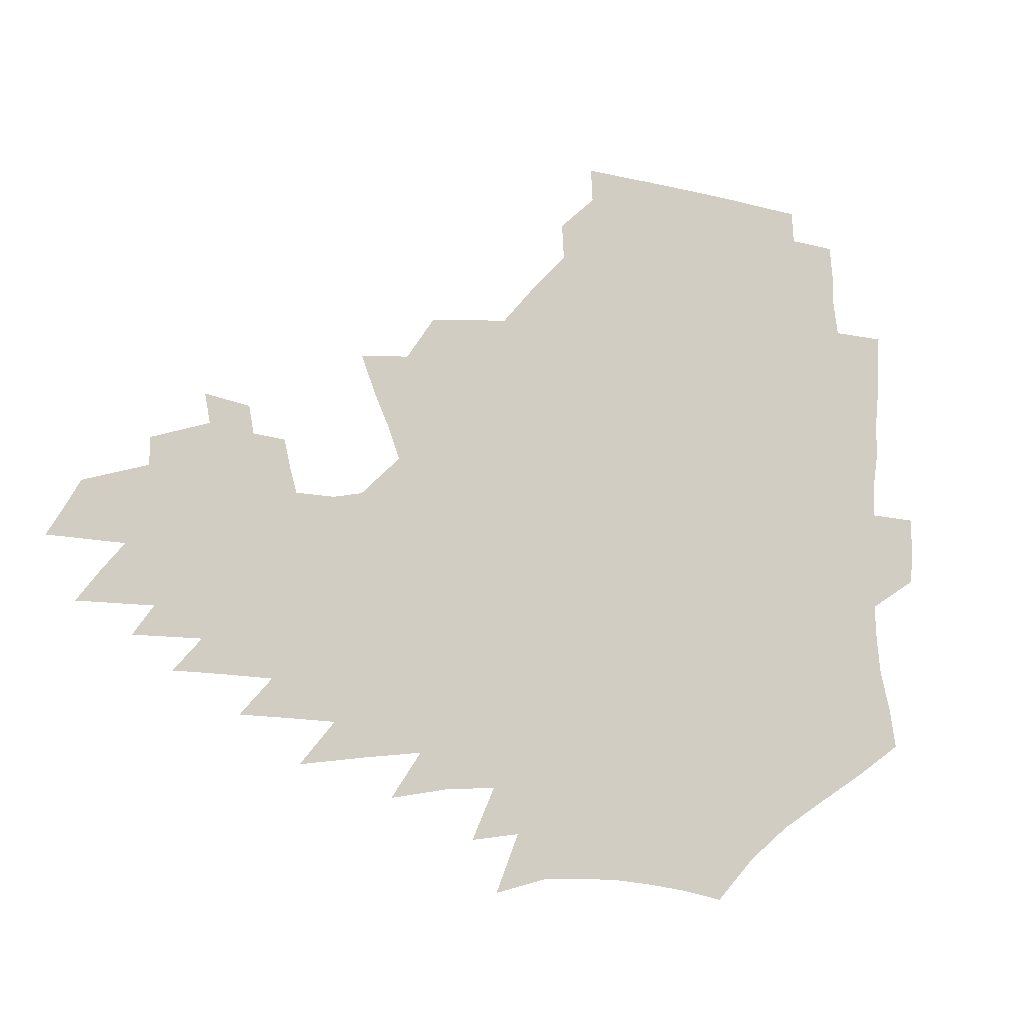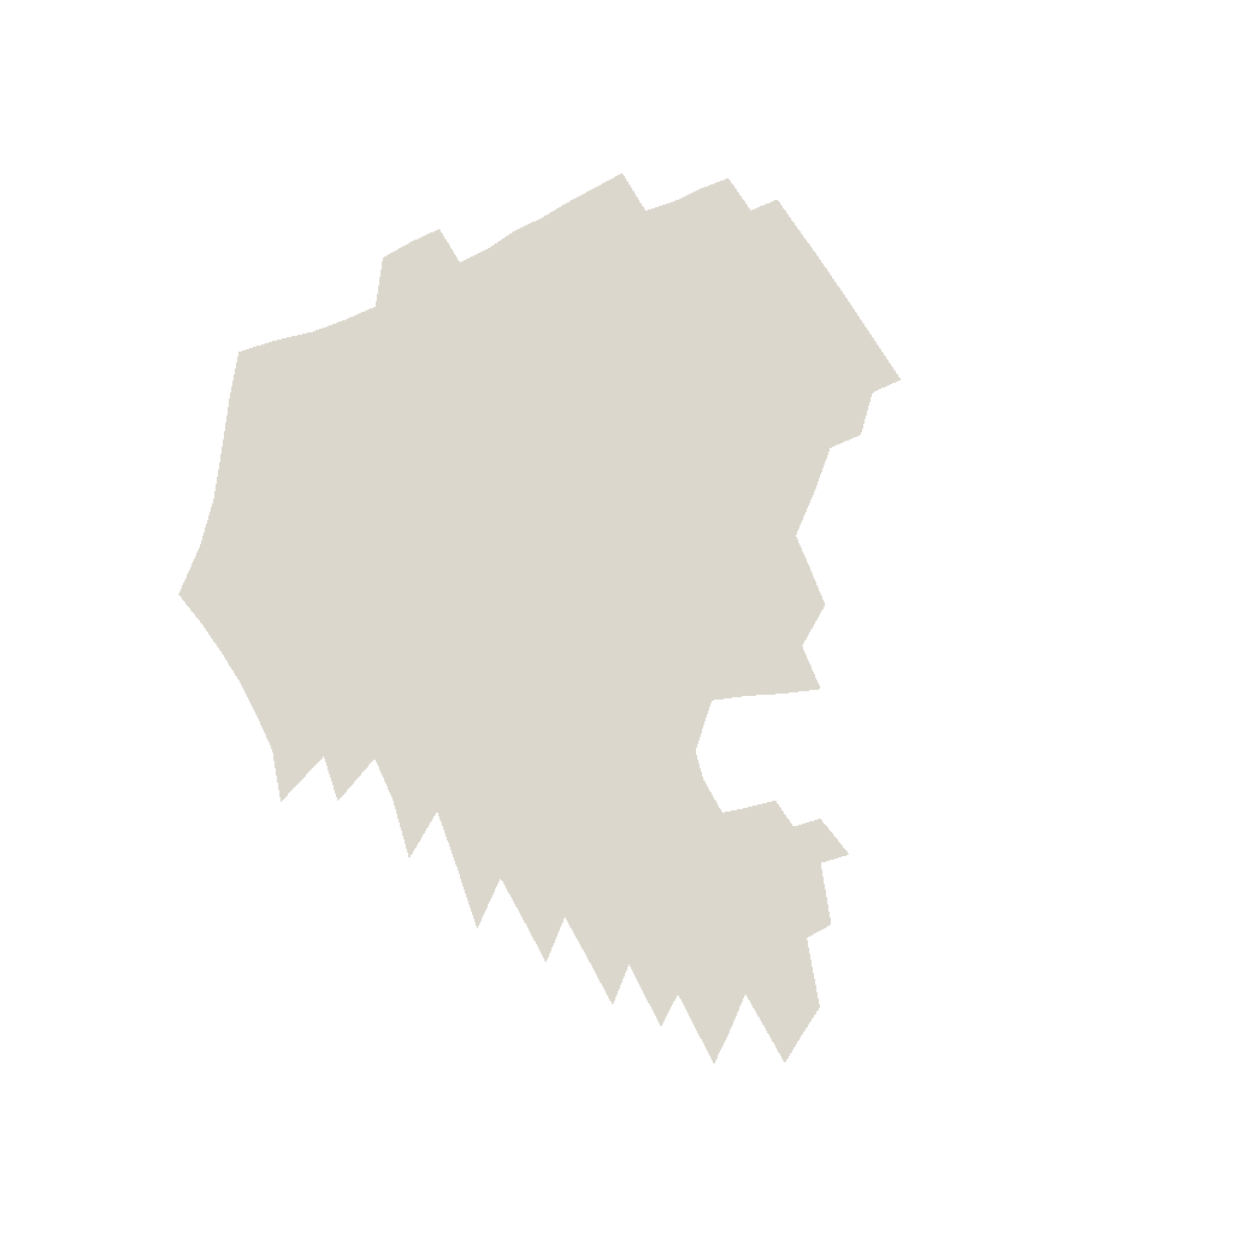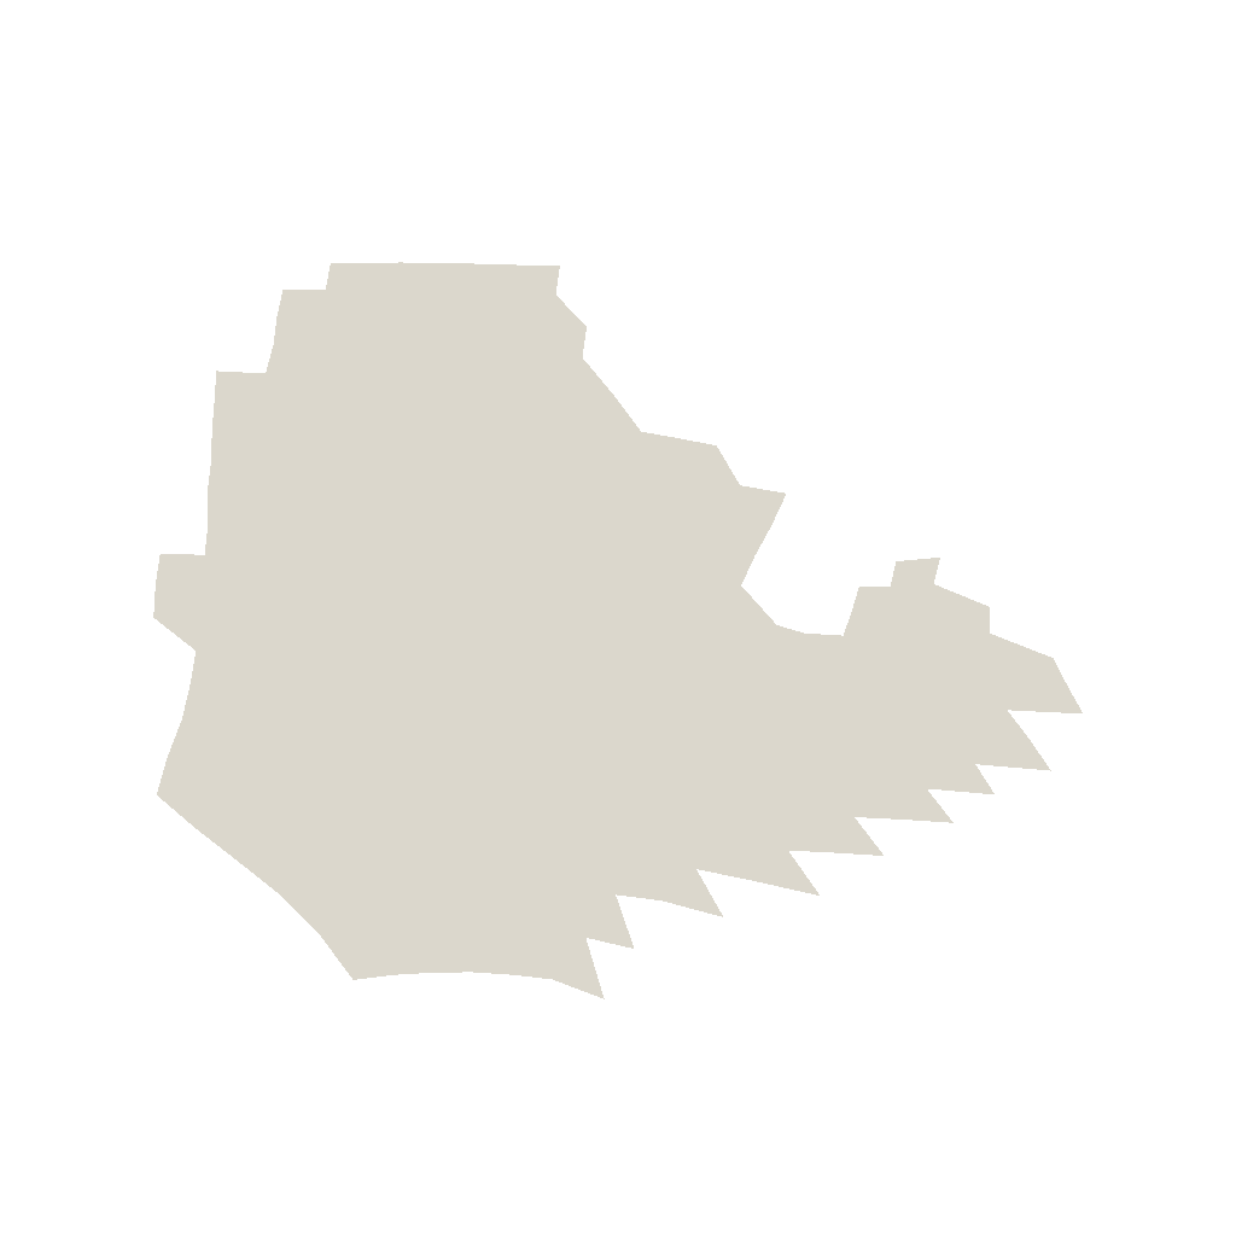
<metadata>
{"format":"obj","ext":"obj","renderer":"f3d","projection":"perspective","resolution":1024,"background":"white","views":[{"elev":-13.5,"azim":157.9,"up":"+Y"},{"elev":73.2,"azim":62.4,"up":"+Z"},{"elev":73.2,"azim":4.4,"up":"+Z"}]}
</metadata>
<code>
v 186.7 252.8 0
v 185.5 267.6 0
v 185.6 282.4 0
v 198.6 174 0
v 201.1 190.8 0
v 205.2 208.1 0
v 206.6 223.9 0
v 207.1 239.1 0
v 205.8 253.8 0
v 205.6 268.6 0
v 205.3 283.2 0
v 205 297.9 0
v 202.7 312.7 0
v 202.6 327.4 0
v 201.1 342 0
v 200.3 356.6 0
v 199.4 370.9 0
v 217.7 160.4 0
v 218.6 176.8 0
v 221.7 193.8 0
v 223.7 209.9 0
v 226.9 226 0
v 227.8 240.6 0
v 225.2 255 0
v 224.8 269.6 0
v 224.1 284.3 0
v 223.6 298.9 0
v 223 313.6 0
v 221.8 328.3 0
v 221.9 342.9 0
v 222.4 357.2 0
v 221.7 371.4 0
v 223.6 385.6 0
v 223.6 399.7 0
v 224.7 413.5 0
v 237.9 147.3 0
v 236.6 163 0
v 238.4 179.8 0
v 239.4 195.7 0
v 240.8 211.4 0
v 242.2 226.6 0
v 244.5 241.8 0
v 242.2 256 0
v 240.7 270.5 0
v 240.1 285.1 0
v 241.2 299.8 0
v 239.7 314.5 0
v 239.3 329.2 0
v 240.3 343.8 0
v 240.7 358.3 0
v 240.6 372.6 0
v 241.6 386.9 0
v 242.6 401 0
v 244.2 414.8 0
v 245 428.4 0
v 257.7 134.3 0
v 257.6 151.2 0
v 257.2 167.1 0
v 256.9 182.6 0
v 257.5 198.1 0
v 257.7 213.1 0
v 258 227.8 0
v 258.8 242.5 0
v 257.8 256.8 0
v 256.7 271.3 0
v 256.2 285.9 0
v 255.5 300.6 0
v 255.4 315.3 0
v 256.3 330.1 0
v 256.5 344.7 0
v 257.3 359.1 0
v 257.3 373.6 0
v 258 388 0
v 259.3 402.2 0
v 260.5 416.1 0
v 261.7 429.7 0
v 275.2 119.6 0
v 276.5 139.1 0
v 275.7 155 0
v 274.5 170.1 0
v 274.5 185.4 0
v 273.7 199.9 0
v 273.9 214.7 0
v 273.6 229 0
v 273.3 243.2 0
v 272.2 257.5 0
v 271.2 271.9 0
v 270.4 286.5 0
v 270.5 301.2 0
v 270.5 315.9 0
v 271.3 330.7 0
v 271.5 345.3 0
v 271.6 359.9 0
v 272.9 374.5 0
v 273.4 388.9 0
v 275.3 403.2 0
v 275.7 417.1 0
v 277.4 431 0
v 291.4 101.6 0
v 292.4 124.3 0
v 292.1 141.9 0
v 291 157.3 0
v 290.7 173 0
v 289.8 187.4 0
v 289.3 201.8 0
v 288.9 215.9 0
v 288.8 230 0
v 287.6 243.9 0
v 286.6 258 0
v 285.4 272.5 0
v 285.5 286.9 0
v 285.1 301.6 0
v 285.3 316.3 0
v 285.9 331.1 0
v 286.3 345.8 0
v 287.2 360.5 0
v 287.6 375.1 0
v 289 389.8 0
v 289.6 404 0
v 290.8 418.2 0
v 291.6 431.8 0
v 308.2 105 0
v 307.9 127.5 0
v 306.9 144.3 0
v 305.6 159.4 0
v 304.9 174.7 0
v 304.2 189.2 0
v 303.1 202.9 0
v 303.4 217.2 0
v 303.3 230.9 0
v 301.9 244.4 0
v 300.6 258.4 0
v 299.8 272.8 0
v 299.7 287.2 0
v 299.5 301.9 0
v 300.1 316.6 0
v 300.3 331.3 0
v 301.1 346.2 0
v 301.8 360.8 0
v 302.4 375.5 0
v 303.5 390.3 0
v 304 404.5 0
v 305.2 418.8 0
v 305.9 432.6 0
v 324.5 107.3 0
v 322.6 128.7 0
v 321 145.5 0
v 319.7 161.2 0
v 318.7 176.4 0
v 317.8 190.6 0
v 317.2 204.5 0
v 316.8 218.2 0
v 316.8 231.6 0
v 315.8 244.7 0
v 314.8 258.4 0
v 313.9 272.9 0
v 313.6 287.5 0
v 313.7 302.1 0
v 314.2 316.7 0
v 314.8 331.4 0
v 315.5 346.1 0
v 316.4 360.9 0
v 317.1 375.7 0
v 318.1 390.7 0
v 318.9 405.1 0
v 319.7 419.3 0
v 320.3 433.4 0
v 340.7 108.7 0
v 337.4 129.2 0
v 335.2 145.9 0
v 333.4 162.1 0
v 332 177.6 0
v 330.9 191.5 0
v 330.1 205.3 0
v 329.6 218.7 0
v 329.4 232.1 0
v 328.8 244.9 0
v 328.3 258.3 0
v 327.6 272.8 0
v 327.3 287.9 0
v 327.7 302.1 0
v 328.4 316.5 0
v 329.3 331.2 0
v 330.2 346 0
v 331.2 360.8 0
v 332.1 375.7 0
v 332.9 390.7 0
v 333.8 405.3 0
v 334.4 419.8 0
v 335 434 0
v 357.3 108.9 0
v 352.7 129.4 0
v 349.5 146.7 0
v 347.3 162.3 0
v 345.2 178.1 0
v 343.9 192.2 0
v 342.9 206 0
v 342.1 219.4 0
v 341.7 232.4 0
v 341.5 245.2 0
v 341.2 258.3 0
v 341 272.5 0
v 341 287.3 0
v 341.7 301.5 0
v 342.7 315.9 0
v 344 330.5 0
v 345 345.4 0
v 346.3 360.3 0
v 347.5 375.4 0
v 348.4 390.5 0
v 348.8 405.6 0
v 349.7 420.2 0
v 350.4 434.8 0
v 374.5 108.3 0
v 368.7 129 0
v 364.3 147.1 0
v 361.3 163 0
v 358.5 178.8 0
v 357.1 192.3 0
v 355.7 206.3 0
v 354.6 219.8 0
v 354 232.9 0
v 353.8 245.3 0
v 353.9 258.1 0
v 354.1 272 0
v 354.8 286 0
v 355.7 300.3 0
v 357.1 314.8 0
v 358.7 329.6 0
v 360.2 344.4 0
v 361.8 359.5 0
v 363.3 374.7 0
v 364.3 390.1 0
v 365.1 405.5 0
v 397 101.7 0
v 387.2 126.9 0
v 379.6 147.8 0
v 375.6 163.5 0
v 372.4 178.7 0
v 369.8 193.5 0
v 368.5 206.6 0
v 366.9 220.4 0
v 366.1 233 0
v 365.8 245.4 0
v 366.3 257.9 0
v 367.1 271.2 0
v 368.2 284.7 0
v 369.6 298.6 0
v 371.4 313.3 0
v 373.4 328.2 0
v 375.5 343.1 0
v 377.4 358.2 0
v 379.4 373.6 0
v 408 123.7 0
v 398.4 145.9 0
v 390.6 164 0
v 386.8 178.8 0
v 384 193 0
v 381.3 207.1 0
v 379.1 220.7 0
v 378.2 233.1 0
v 378.1 245.3 0
v 378.7 257.5 0
v 379.8 270.2 0
v 381.2 283.3 0
v 383.2 297.2 0
v 385.5 311.5 0
v 388.1 326.4 0
v 390.7 341.2 0
v 393.6 356.3 0
v 417.9 145 0
v 409.1 162.3 0
v 404.2 177 0
v 400.4 191.5 0
v 396.1 206.1 0
v 393.2 219.7 0
v 392.7 232.1 0
v 391.7 244.7 0
v 391.6 257 0
v 392.8 269.4 0
v 394.6 282.3 0
v 396.7 295.5 0
v 399.7 309.7 0
v 402.6 324 0
v 406 338.9 0
v 410.6 354.4 0
v 444.6 139.9 0
v 431.7 159.6 0
v 422.6 175.7 0
v 418.8 189.5 0
v 412.8 204.5 0
v 407.3 219.2 0
v 406.3 231.5 0
v 405.6 243.9 0
v 406 256.1 0
v 406.8 268.4 0
v 408.1 280.9 0
v 410.5 293.7 0
v 414.4 307.5 0
v 417.6 321.6 0
v 422 336.4 0
v 427.8 352.2 0
v 456.7 156.3 0
v 446.9 172.4 0
v 440 186.8 0
v 432.2 202.1 0
v 424 217.7 0
v 420.7 230.7 0
v 419.4 243 0
v 420.5 254.8 0
v 421.1 266.8 0
v 422.2 279 0
v 425.8 291.4 0
v 429.9 304.8 0
v 434.4 319.1 0
v 439.6 334 0
v 484.9 152.1 0
v 470.1 170.6 0
v 460.3 185.6 0
v 453.4 199.5 0
v 443.8 215.2 0
v 437.9 229 0
v 436 241.1 0
v 436.5 252.8 0
v 436.6 264.6 0
v 439.5 276 0
v 443 287.2 0
v 448.1 301.3 0
v 454.8 316.5 0
v 460.5 331.8 0
v 490 171.1 0
v 479.1 186 0
v 470.2 199.9 0
v 463.5 213.1 0
v 455.7 227.3 0
v 452.1 239.5 0
v 453.4 250.3 0
v 455.4 260.8 0
v 459.7 270.3 0
v 511.1 171.4 0
v 497.7 187.2 0
v 487.9 200.8 0
v 478.2 214.5 0
v 472.1 226.7 0
v 467.8 238.3 0
v 466.8 248.6 0
v 468.1 258.3 0
v 472.2 267.5 0
v 517.8 187.8 0
v 508.3 201 0
v 500.2 213.6 0
v 492.8 225.7 0
v 488.7 236.8 0
v 485.9 247.4 0
v 486 257.5 0
v 489 267.7 0
v 492 278.9 0
v 494.7 290.5 0
v 539.9 188 0
v 528 202 0
v 523.5 213.7 0
v 515.5 225.7 0
v 511.1 236.9 0
v 509 248 0
v 508 258.9 0
v 506.4 269.6 0
v 506.8 280.5 0
v 508.4 291.8 0
v 510.6 303.7 0
v 557.3 201.7 0
v 548.5 214.4 0
v 541.7 226.4 0
v 535.9 238 0
v 532.9 249.3 0
v 530.4 260.5 0
v 528.3 271.8 0
v 528.4 283.2 0
v 527.6 294.5 0
v 530 307.1 0
v 581.1 214 0
v 571.6 227 0
v 561.5 239.6 0
v 557.8 251 0
v 554.5 262.4 0
v 552.9 273.7 0
v 552.7 285.7 0
v 594.4 240.4 0
v 587.2 252.6 0
v 580.8 264.5 0
f 8 9 1
f 1 9 2
f 9 10 2
f 2 10 3
f 10 11 3
f 18 19 4
f 4 19 5
f 19 20 5
f 5 20 6
f 20 21 6
f 6 21 7
f 21 22 7
f 7 22 8
f 22 23 8
f 8 23 9
f 23 24 9
f 9 24 10
f 24 25 10
f 10 25 11
f 25 26 11
f 11 26 12
f 26 27 12
f 12 27 13
f 27 28 13
f 13 28 14
f 28 29 14
f 14 29 15
f 29 30 15
f 15 30 16
f 30 31 16
f 16 31 17
f 31 32 17
f 36 37 18
f 18 37 19
f 37 38 19
f 19 38 20
f 38 39 20
f 20 39 21
f 39 40 21
f 21 40 22
f 40 41 22
f 22 41 23
f 41 42 23
f 23 42 24
f 42 43 24
f 24 43 25
f 43 44 25
f 25 44 26
f 44 45 26
f 26 45 27
f 45 46 27
f 27 46 28
f 46 47 28
f 28 47 29
f 47 48 29
f 29 48 30
f 48 49 30
f 30 49 31
f 49 50 31
f 31 50 32
f 50 51 32
f 32 51 33
f 51 52 33
f 33 52 34
f 52 53 34
f 34 53 35
f 53 54 35
f 56 57 36
f 36 57 37
f 57 58 37
f 37 58 38
f 58 59 38
f 38 59 39
f 59 60 39
f 39 60 40
f 60 61 40
f 40 61 41
f 61 62 41
f 41 62 42
f 62 63 42
f 42 63 43
f 63 64 43
f 43 64 44
f 64 65 44
f 44 65 45
f 65 66 45
f 45 66 46
f 66 67 46
f 46 67 47
f 67 68 47
f 47 68 48
f 68 69 48
f 48 69 49
f 69 70 49
f 49 70 50
f 70 71 50
f 50 71 51
f 71 72 51
f 51 72 52
f 72 73 52
f 52 73 53
f 73 74 53
f 53 74 54
f 74 75 54
f 54 75 55
f 75 76 55
f 77 78 56
f 56 78 57
f 78 79 57
f 57 79 58
f 79 80 58
f 58 80 59
f 80 81 59
f 59 81 60
f 81 82 60
f 60 82 61
f 82 83 61
f 61 83 62
f 83 84 62
f 62 84 63
f 84 85 63
f 63 85 64
f 85 86 64
f 64 86 65
f 86 87 65
f 65 87 66
f 87 88 66
f 66 88 67
f 88 89 67
f 67 89 68
f 89 90 68
f 68 90 69
f 90 91 69
f 69 91 70
f 91 92 70
f 70 92 71
f 92 93 71
f 71 93 72
f 93 94 72
f 72 94 73
f 94 95 73
f 73 95 74
f 95 96 74
f 74 96 75
f 96 97 75
f 75 97 76
f 97 98 76
f 99 100 77
f 77 100 78
f 100 101 78
f 78 101 79
f 101 102 79
f 79 102 80
f 102 103 80
f 80 103 81
f 103 104 81
f 81 104 82
f 104 105 82
f 82 105 83
f 105 106 83
f 83 106 84
f 106 107 84
f 84 107 85
f 107 108 85
f 85 108 86
f 108 109 86
f 86 109 87
f 109 110 87
f 87 110 88
f 110 111 88
f 88 111 89
f 111 112 89
f 89 112 90
f 112 113 90
f 90 113 91
f 113 114 91
f 91 114 92
f 114 115 92
f 92 115 93
f 115 116 93
f 93 116 94
f 116 117 94
f 94 117 95
f 117 118 95
f 95 118 96
f 118 119 96
f 96 119 97
f 119 120 97
f 97 120 98
f 120 121 98
f 99 122 100
f 122 123 100
f 100 123 101
f 123 124 101
f 101 124 102
f 124 125 102
f 102 125 103
f 125 126 103
f 103 126 104
f 126 127 104
f 104 127 105
f 127 128 105
f 105 128 106
f 128 129 106
f 106 129 107
f 129 130 107
f 107 130 108
f 130 131 108
f 108 131 109
f 131 132 109
f 109 132 110
f 132 133 110
f 110 133 111
f 133 134 111
f 111 134 112
f 134 135 112
f 112 135 113
f 135 136 113
f 113 136 114
f 136 137 114
f 114 137 115
f 137 138 115
f 115 138 116
f 138 139 116
f 116 139 117
f 139 140 117
f 117 140 118
f 140 141 118
f 118 141 119
f 141 142 119
f 119 142 120
f 142 143 120
f 120 143 121
f 143 144 121
f 122 145 123
f 145 146 123
f 123 146 124
f 146 147 124
f 124 147 125
f 147 148 125
f 125 148 126
f 148 149 126
f 126 149 127
f 149 150 127
f 127 150 128
f 150 151 128
f 128 151 129
f 151 152 129
f 129 152 130
f 152 153 130
f 130 153 131
f 153 154 131
f 131 154 132
f 154 155 132
f 132 155 133
f 155 156 133
f 133 156 134
f 156 157 134
f 134 157 135
f 157 158 135
f 135 158 136
f 158 159 136
f 136 159 137
f 159 160 137
f 137 160 138
f 160 161 138
f 138 161 139
f 161 162 139
f 139 162 140
f 162 163 140
f 140 163 141
f 163 164 141
f 141 164 142
f 164 165 142
f 142 165 143
f 165 166 143
f 143 166 144
f 166 167 144
f 145 168 146
f 168 169 146
f 146 169 147
f 169 170 147
f 147 170 148
f 170 171 148
f 148 171 149
f 171 172 149
f 149 172 150
f 172 173 150
f 150 173 151
f 173 174 151
f 151 174 152
f 174 175 152
f 152 175 153
f 175 176 153
f 153 176 154
f 176 177 154
f 154 177 155
f 177 178 155
f 155 178 156
f 178 179 156
f 156 179 157
f 179 180 157
f 157 180 158
f 180 181 158
f 158 181 159
f 181 182 159
f 159 182 160
f 182 183 160
f 160 183 161
f 183 184 161
f 161 184 162
f 184 185 162
f 162 185 163
f 185 186 163
f 163 186 164
f 186 187 164
f 164 187 165
f 187 188 165
f 165 188 166
f 188 189 166
f 166 189 167
f 189 190 167
f 168 191 169
f 191 192 169
f 169 192 170
f 192 193 170
f 170 193 171
f 193 194 171
f 171 194 172
f 194 195 172
f 172 195 173
f 195 196 173
f 173 196 174
f 196 197 174
f 174 197 175
f 197 198 175
f 175 198 176
f 198 199 176
f 176 199 177
f 199 200 177
f 177 200 178
f 200 201 178
f 178 201 179
f 201 202 179
f 179 202 180
f 202 203 180
f 180 203 181
f 203 204 181
f 181 204 182
f 204 205 182
f 182 205 183
f 205 206 183
f 183 206 184
f 206 207 184
f 184 207 185
f 207 208 185
f 185 208 186
f 208 209 186
f 186 209 187
f 209 210 187
f 187 210 188
f 210 211 188
f 188 211 189
f 211 212 189
f 189 212 190
f 212 213 190
f 191 214 192
f 214 215 192
f 192 215 193
f 215 216 193
f 193 216 194
f 216 217 194
f 194 217 195
f 217 218 195
f 195 218 196
f 218 219 196
f 196 219 197
f 219 220 197
f 197 220 198
f 220 221 198
f 198 221 199
f 221 222 199
f 199 222 200
f 222 223 200
f 200 223 201
f 223 224 201
f 201 224 202
f 224 225 202
f 202 225 203
f 225 226 203
f 203 226 204
f 226 227 204
f 204 227 205
f 227 228 205
f 205 228 206
f 228 229 206
f 206 229 207
f 229 230 207
f 207 230 208
f 230 231 208
f 208 231 209
f 231 232 209
f 209 232 210
f 232 233 210
f 210 233 211
f 233 234 211
f 211 234 212
f 214 235 215
f 235 236 215
f 215 236 216
f 236 237 216
f 216 237 217
f 237 238 217
f 217 238 218
f 238 239 218
f 218 239 219
f 239 240 219
f 219 240 220
f 240 241 220
f 220 241 221
f 241 242 221
f 221 242 222
f 242 243 222
f 222 243 223
f 243 244 223
f 223 244 224
f 244 245 224
f 224 245 225
f 245 246 225
f 225 246 226
f 246 247 226
f 226 247 227
f 247 248 227
f 227 248 228
f 248 249 228
f 228 249 229
f 249 250 229
f 229 250 230
f 250 251 230
f 230 251 231
f 251 252 231
f 231 252 232
f 252 253 232
f 232 253 233
f 236 254 237
f 254 255 237
f 237 255 238
f 255 256 238
f 238 256 239
f 256 257 239
f 239 257 240
f 257 258 240
f 240 258 241
f 258 259 241
f 241 259 242
f 259 260 242
f 242 260 243
f 260 261 243
f 243 261 244
f 261 262 244
f 244 262 245
f 262 263 245
f 245 263 246
f 263 264 246
f 246 264 247
f 264 265 247
f 247 265 248
f 265 266 248
f 248 266 249
f 266 267 249
f 249 267 250
f 267 268 250
f 250 268 251
f 268 269 251
f 251 269 252
f 269 270 252
f 252 270 253
f 255 271 256
f 271 272 256
f 256 272 257
f 272 273 257
f 257 273 258
f 273 274 258
f 258 274 259
f 274 275 259
f 259 275 260
f 275 276 260
f 260 276 261
f 276 277 261
f 261 277 262
f 277 278 262
f 262 278 263
f 278 279 263
f 263 279 264
f 279 280 264
f 264 280 265
f 280 281 265
f 265 281 266
f 281 282 266
f 266 282 267
f 282 283 267
f 267 283 268
f 283 284 268
f 268 284 269
f 284 285 269
f 269 285 270
f 285 286 270
f 271 287 272
f 287 288 272
f 272 288 273
f 288 289 273
f 273 289 274
f 289 290 274
f 274 290 275
f 290 291 275
f 275 291 276
f 291 292 276
f 276 292 277
f 292 293 277
f 277 293 278
f 293 294 278
f 278 294 279
f 294 295 279
f 279 295 280
f 295 296 280
f 280 296 281
f 296 297 281
f 281 297 282
f 297 298 282
f 282 298 283
f 298 299 283
f 283 299 284
f 299 300 284
f 284 300 285
f 300 301 285
f 285 301 286
f 301 302 286
f 288 303 289
f 303 304 289
f 289 304 290
f 304 305 290
f 290 305 291
f 305 306 291
f 291 306 292
f 306 307 292
f 292 307 293
f 307 308 293
f 293 308 294
f 308 309 294
f 294 309 295
f 309 310 295
f 295 310 296
f 310 311 296
f 296 311 297
f 311 312 297
f 297 312 298
f 312 313 298
f 298 313 299
f 313 314 299
f 299 314 300
f 314 315 300
f 300 315 301
f 315 316 301
f 301 316 302
f 303 317 304
f 317 318 304
f 304 318 305
f 318 319 305
f 305 319 306
f 319 320 306
f 306 320 307
f 320 321 307
f 307 321 308
f 321 322 308
f 308 322 309
f 322 323 309
f 309 323 310
f 323 324 310
f 310 324 311
f 324 325 311
f 311 325 312
f 325 326 312
f 312 326 313
f 326 327 313
f 313 327 314
f 327 328 314
f 314 328 315
f 328 329 315
f 315 329 316
f 329 330 316
f 318 331 319
f 331 332 319
f 319 332 320
f 332 333 320
f 320 333 321
f 333 334 321
f 321 334 322
f 334 335 322
f 322 335 323
f 335 336 323
f 323 336 324
f 336 337 324
f 324 337 325
f 337 338 325
f 325 338 326
f 338 339 326
f 326 339 327
f 331 340 332
f 340 341 332
f 332 341 333
f 341 342 333
f 333 342 334
f 342 343 334
f 334 343 335
f 343 344 335
f 335 344 336
f 344 345 336
f 336 345 337
f 345 346 337
f 337 346 338
f 346 347 338
f 338 347 339
f 347 348 339
f 341 349 342
f 349 350 342
f 342 350 343
f 350 351 343
f 343 351 344
f 351 352 344
f 344 352 345
f 352 353 345
f 345 353 346
f 353 354 346
f 346 354 347
f 354 355 347
f 347 355 348
f 355 356 348
f 349 359 350
f 359 360 350
f 350 360 351
f 360 361 351
f 351 361 352
f 361 362 352
f 352 362 353
f 362 363 353
f 353 363 354
f 363 364 354
f 354 364 355
f 364 365 355
f 355 365 356
f 365 366 356
f 356 366 357
f 366 367 357
f 357 367 358
f 367 368 358
f 360 370 361
f 370 371 361
f 361 371 362
f 371 372 362
f 362 372 363
f 372 373 363
f 363 373 364
f 373 374 364
f 364 374 365
f 374 375 365
f 365 375 366
f 375 376 366
f 366 376 367
f 376 377 367
f 367 377 368
f 377 378 368
f 368 378 369
f 378 379 369
f 371 380 372
f 380 381 372
f 372 381 373
f 381 382 373
f 373 382 374
f 382 383 374
f 374 383 375
f 383 384 375
f 375 384 376
f 384 385 376
f 376 385 377
f 385 386 377
f 377 386 378
f 382 387 383
f 387 388 383
f 383 388 384
f 388 389 384
f 384 389 385

</code>
